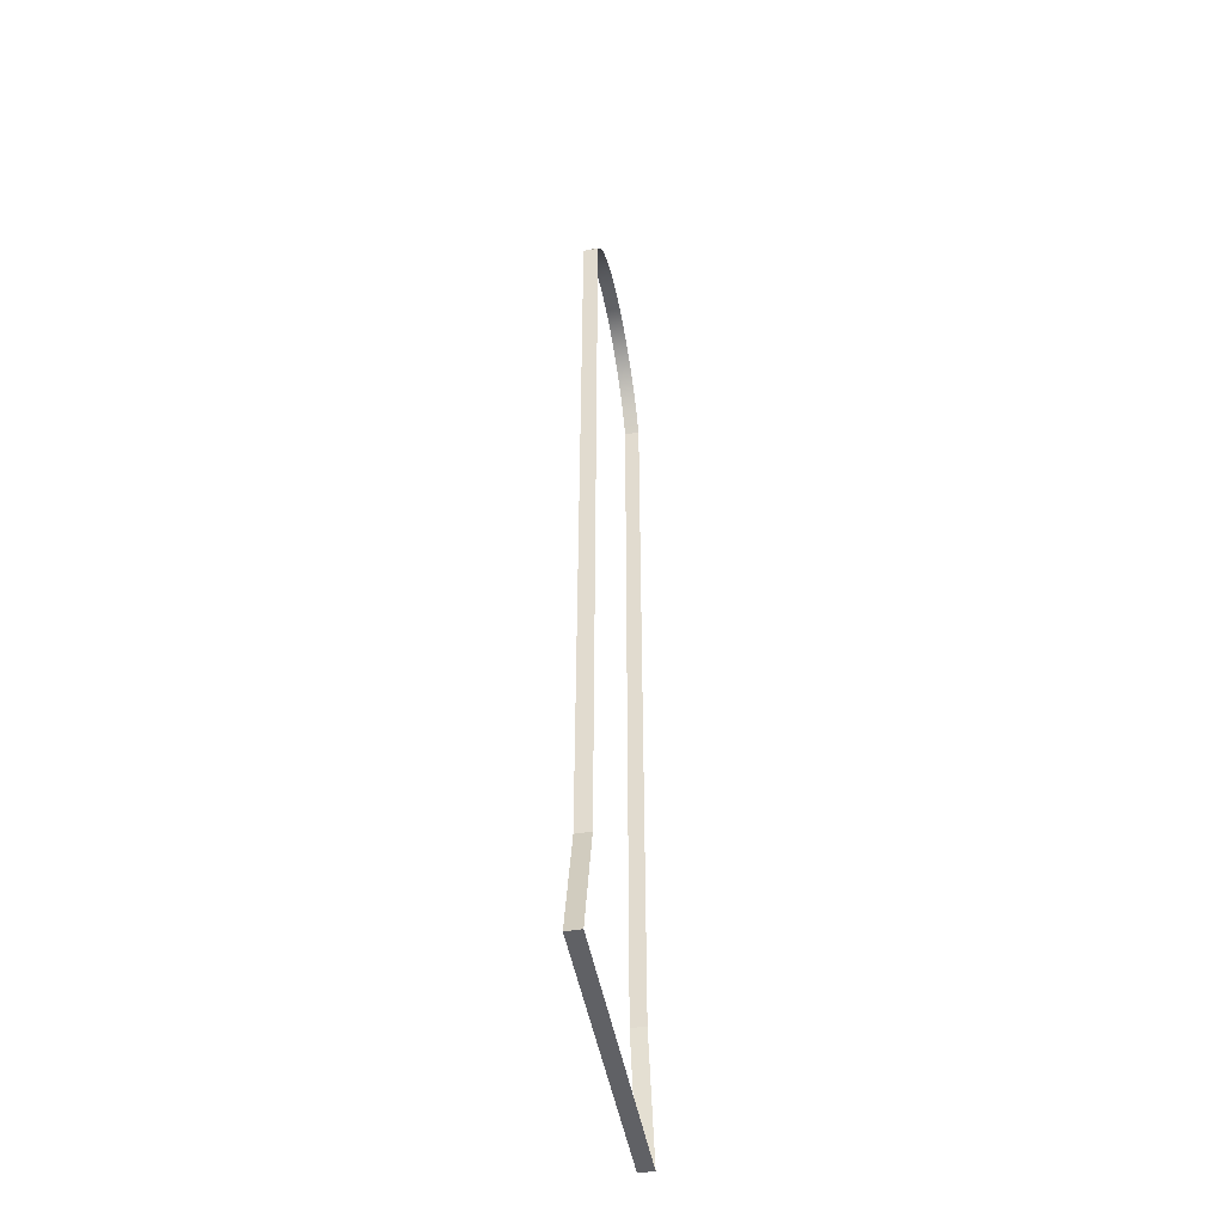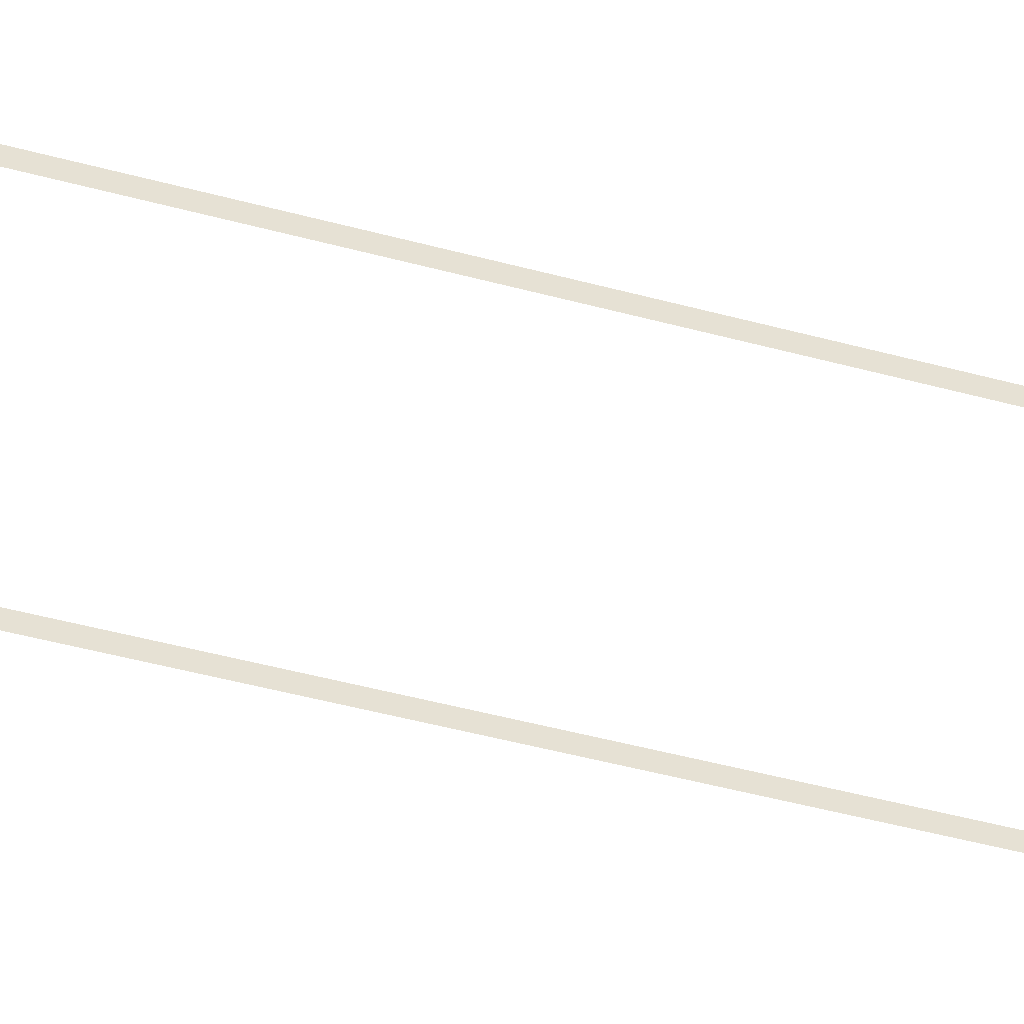
<metadata>
{"format":"obj","ext":"obj","renderer":"f3d","projection":"perspective","resolution":1024,"background":"white","views":[{"elev":-48.3,"azim":100.5,"up":"+Y"},{"elev":-50.3,"azim":-106.4,"up":"+Z"}]}
</metadata>
<code>
o mesh33/mesh33-geometry/material_1/component_3#mesh33-geometry
v 0.219 0.274 0.3561
v 0.2445 0.274 0.3574
v 0.219 0.274 0.3574
v 0.219 0.274 0.3574
v 0.2445 0.274 0.3574
v 0.219 0.274 0.3561
v 0.2216 0.2842 0.3574
v 0.219 0.274 0.3561
v 0.219 0.274 0.3574
v 0.219 0.274 0.3574
v 0.219 0.274 0.3561
v 0.2216 0.2842 0.3574
v 0.2445 0.274 0.3574
v 0.219 0.274 0.3561
v 0.2445 0.274 0.3561
v 0.2445 0.274 0.3561
v 0.219 0.274 0.3561
v 0.2445 0.274 0.3574
v 0.2445 0.274 0.3574
v 0.2419 0.2842 0.3561
v 0.2419 0.2842 0.3574
v 0.2419 0.2842 0.3574
v 0.2419 0.2842 0.3561
v 0.2445 0.274 0.3574
v 0.219 0.274 0.3561
v 0.2216 0.2842 0.3574
v 0.2216 0.2842 0.3561
v 0.2216 0.2842 0.3561
v 0.2216 0.2842 0.3574
v 0.219 0.274 0.3561
v 0.2419 0.2842 0.3561
v 0.2445 0.274 0.3574
v 0.2445 0.274 0.3561
v 0.2445 0.274 0.3561
v 0.2445 0.274 0.3574
v 0.2419 0.2842 0.3561
v 0.2419 0.3528 0.3561
v 0.2419 0.2842 0.3574
v 0.2419 0.2842 0.3561
v 0.2419 0.2842 0.3561
v 0.2419 0.2842 0.3574
v 0.2419 0.3528 0.3561
v 0.2216 0.3528 0.3574
v 0.2216 0.2842 0.3561
v 0.2216 0.2842 0.3574
v 0.2216 0.2842 0.3574
v 0.2216 0.2842 0.3561
v 0.2216 0.3528 0.3574
v 0.2419 0.2842 0.3574
v 0.2419 0.3528 0.3561
v 0.2419 0.3528 0.3574
v 0.2419 0.3528 0.3574
v 0.2419 0.3528 0.3561
v 0.2419 0.2842 0.3574
v 0.2216 0.2842 0.3561
v 0.2216 0.3528 0.3574
v 0.2216 0.3528 0.3561
v 0.2216 0.3528 0.3561
v 0.2216 0.3528 0.3574
v 0.2216 0.2842 0.3561
v 0.2227 0.3546 0.3574
v 0.2216 0.3528 0.3561
v 0.2216 0.3528 0.3574
v 0.2216 0.3528 0.3574
v 0.2216 0.3528 0.3561
v 0.2227 0.3546 0.3574
v 0.2408 0.3546 0.3561
v 0.2419 0.3528 0.3574
v 0.2419 0.3528 0.3561
v 0.2419 0.3528 0.3561
v 0.2419 0.3528 0.3574
v 0.2408 0.3546 0.3561
v 0.2419 0.3528 0.3574
v 0.2408 0.3546 0.3561
v 0.2408 0.3546 0.3574
v 0.2408 0.3546 0.3574
v 0.2408 0.3546 0.3561
v 0.2419 0.3528 0.3574
v 0.2241 0.3562 0.3574
v 0.2227 0.3546 0.3561
v 0.2227 0.3546 0.3574
v 0.2227 0.3546 0.3574
v 0.2227 0.3546 0.3561
v 0.2241 0.3562 0.3574
v 0.2216 0.3528 0.3561
v 0.2227 0.3546 0.3574
v 0.2227 0.3546 0.3561
v 0.2227 0.3546 0.3561
v 0.2227 0.3546 0.3574
v 0.2216 0.3528 0.3561
v 0.2394 0.3562 0.3561
v 0.2408 0.3546 0.3574
v 0.2408 0.3546 0.3561
v 0.2408 0.3546 0.3561
v 0.2408 0.3546 0.3574
v 0.2394 0.3562 0.3561
v 0.2408 0.3546 0.3574
v 0.2394 0.3562 0.3561
v 0.2394 0.3562 0.3574
v 0.2394 0.3562 0.3574
v 0.2394 0.3562 0.3561
v 0.2408 0.3546 0.3574
v 0.2227 0.3546 0.3561
v 0.2241 0.3562 0.3574
v 0.2241 0.3562 0.3561
v 0.2241 0.3562 0.3561
v 0.2241 0.3562 0.3574
v 0.2227 0.3546 0.3561
v 0.2394 0.3562 0.3561
v 0.2378 0.3575 0.3574
v 0.2394 0.3562 0.3574
v 0.2394 0.3562 0.3574
v 0.2378 0.3575 0.3574
v 0.2394 0.3562 0.3561
v 0.2258 0.3575 0.3561
v 0.2241 0.3562 0.3574
v 0.2258 0.3575 0.3574
v 0.2258 0.3575 0.3574
v 0.2241 0.3562 0.3574
v 0.2258 0.3575 0.3561
v 0.2276 0.3584 0.3561
v 0.2258 0.3575 0.3574
v 0.2276 0.3584 0.3574
v 0.2276 0.3584 0.3574
v 0.2258 0.3575 0.3574
v 0.2276 0.3584 0.3561
v 0.2241 0.3562 0.3574
v 0.2258 0.3575 0.3561
v 0.2241 0.3562 0.3561
v 0.2241 0.3562 0.3561
v 0.2258 0.3575 0.3561
v 0.2241 0.3562 0.3574
v 0.2378 0.3575 0.3574
v 0.2394 0.3562 0.3561
v 0.2378 0.3575 0.3561
v 0.2378 0.3575 0.3561
v 0.2394 0.3562 0.3561
v 0.2378 0.3575 0.3574
v 0.2258 0.3575 0.3574
v 0.2276 0.3584 0.3561
v 0.2258 0.3575 0.3561
v 0.2258 0.3575 0.3561
v 0.2276 0.3584 0.3561
v 0.2258 0.3575 0.3574
v 0.2276 0.3584 0.3574
v 0.2297 0.359 0.3561
v 0.2276 0.3584 0.3561
v 0.2276 0.3584 0.3561
v 0.2297 0.359 0.3561
v 0.2276 0.3584 0.3574
v 0.2378 0.3575 0.3561
v 0.2359 0.3584 0.3574
v 0.2378 0.3575 0.3574
v 0.2378 0.3575 0.3574
v 0.2359 0.3584 0.3574
v 0.2378 0.3575 0.3561
v 0.2297 0.359 0.3561
v 0.2276 0.3584 0.3574
v 0.2297 0.359 0.3574
v 0.2297 0.359 0.3574
v 0.2276 0.3584 0.3574
v 0.2297 0.359 0.3561
v 0.2359 0.3584 0.3574
v 0.2378 0.3575 0.3561
v 0.2359 0.3584 0.3561
v 0.2359 0.3584 0.3561
v 0.2378 0.3575 0.3561
v 0.2359 0.3584 0.3574
v 0.2297 0.359 0.3574
v 0.2318 0.3592 0.3561
v 0.2297 0.359 0.3561
v 0.2297 0.359 0.3561
v 0.2318 0.3592 0.3561
v 0.2297 0.359 0.3574
v 0.2318 0.3592 0.3561
v 0.2297 0.359 0.3574
v 0.2318 0.3592 0.3574
v 0.2318 0.3592 0.3574
v 0.2297 0.359 0.3574
v 0.2318 0.3592 0.3561
v 0.2359 0.3584 0.3561
v 0.2339 0.359 0.3574
v 0.2359 0.3584 0.3574
v 0.2359 0.3584 0.3574
v 0.2339 0.359 0.3574
v 0.2359 0.3584 0.3561
v 0.2318 0.3592 0.3574
v 0.2339 0.359 0.3561
v 0.2318 0.3592 0.3561
v 0.2318 0.3592 0.3561
v 0.2339 0.359 0.3561
v 0.2318 0.3592 0.3574
v 0.2339 0.359 0.3561
v 0.2318 0.3592 0.3574
v 0.2339 0.359 0.3574
v 0.2339 0.359 0.3574
v 0.2318 0.3592 0.3574
v 0.2339 0.359 0.3561
v 0.2339 0.359 0.3574
v 0.2359 0.3584 0.3561
v 0.2339 0.359 0.3561
v 0.2339 0.359 0.3561
v 0.2359 0.3584 0.3561
v 0.2339 0.359 0.3574
f 1 2 3
f 4 5 6
f 7 8 9
f 10 11 12
f 13 14 15
f 16 17 18
f 19 20 21
f 22 23 24
f 25 26 27
f 28 29 30
f 31 32 33
f 34 35 36
f 37 38 39
f 40 41 42
f 43 44 45
f 46 47 48
f 49 50 51
f 52 53 54
f 55 56 57
f 58 59 60
f 61 62 63
f 64 65 66
f 67 68 69
f 70 71 72
f 73 74 75
f 76 77 78
f 79 80 81
f 82 83 84
f 85 86 87
f 88 89 90
f 91 92 93
f 94 95 96
f 97 98 99
f 100 101 102
f 103 104 105
f 106 107 108
f 109 110 111
f 112 113 114
f 115 116 117
f 118 119 120
f 121 122 123
f 124 125 126
f 127 128 129
f 130 131 132
f 133 134 135
f 136 137 138
f 139 140 141
f 142 143 144
f 145 146 147
f 148 149 150
f 151 152 153
f 154 155 156
f 157 158 159
f 160 161 162
f 163 164 165
f 166 167 168
f 169 170 171
f 172 173 174
f 175 176 177
f 178 179 180
f 181 182 183
f 184 185 186
f 187 188 189
f 190 191 192
f 193 194 195
f 196 197 198
f 199 200 201
f 202 203 204

</code>
